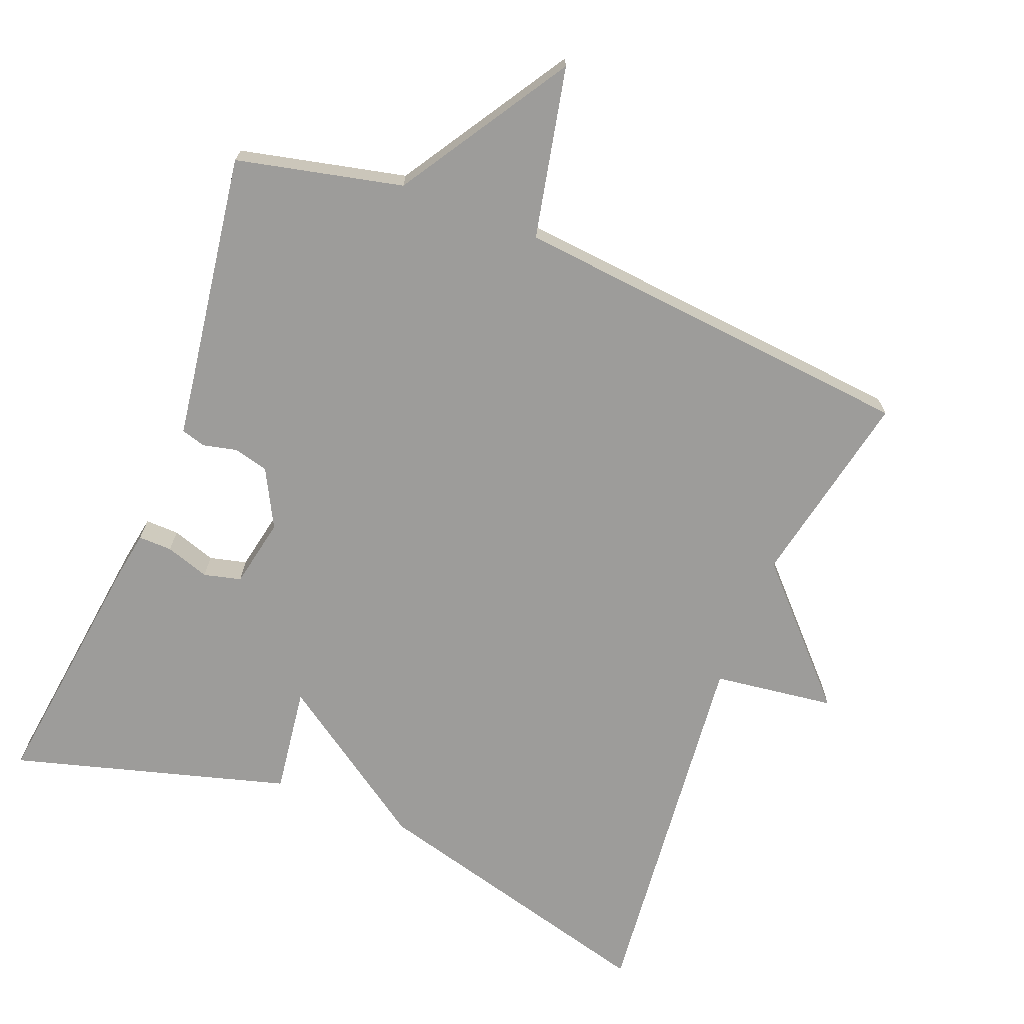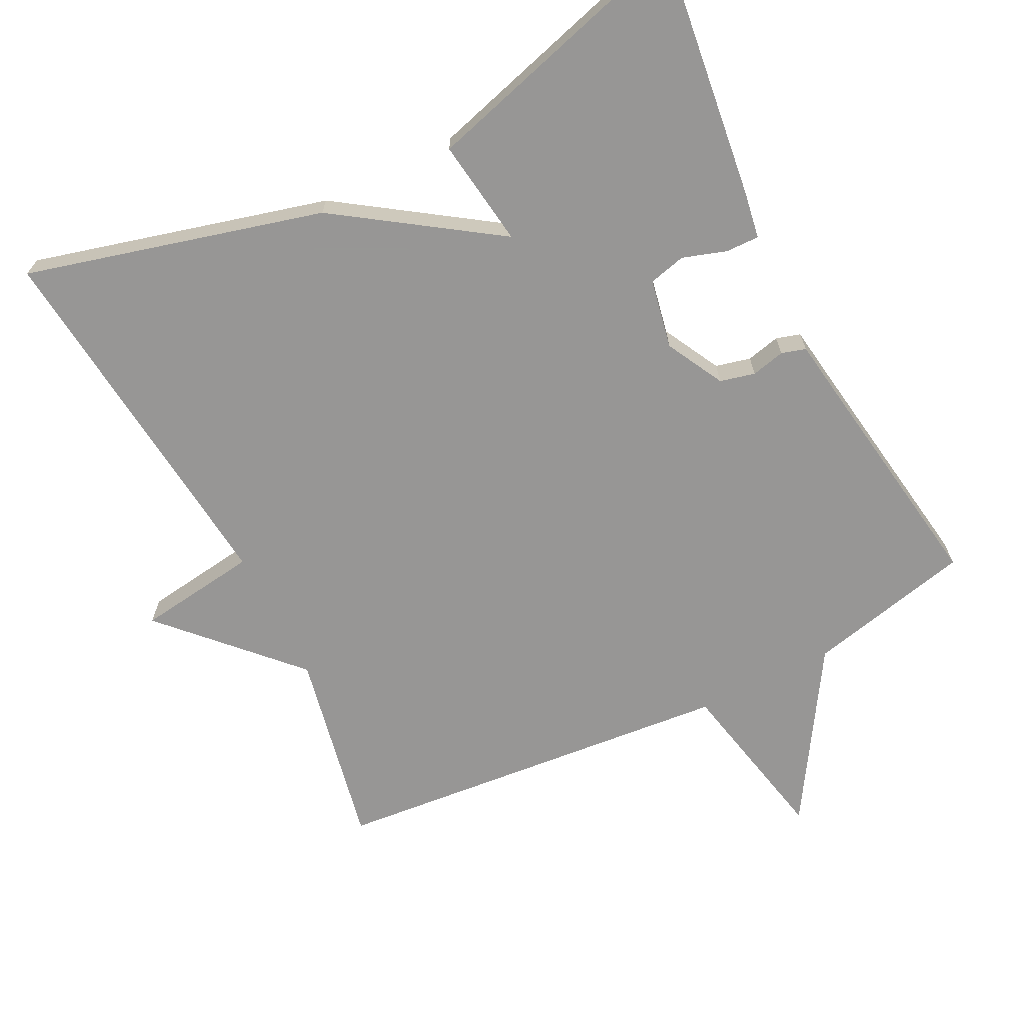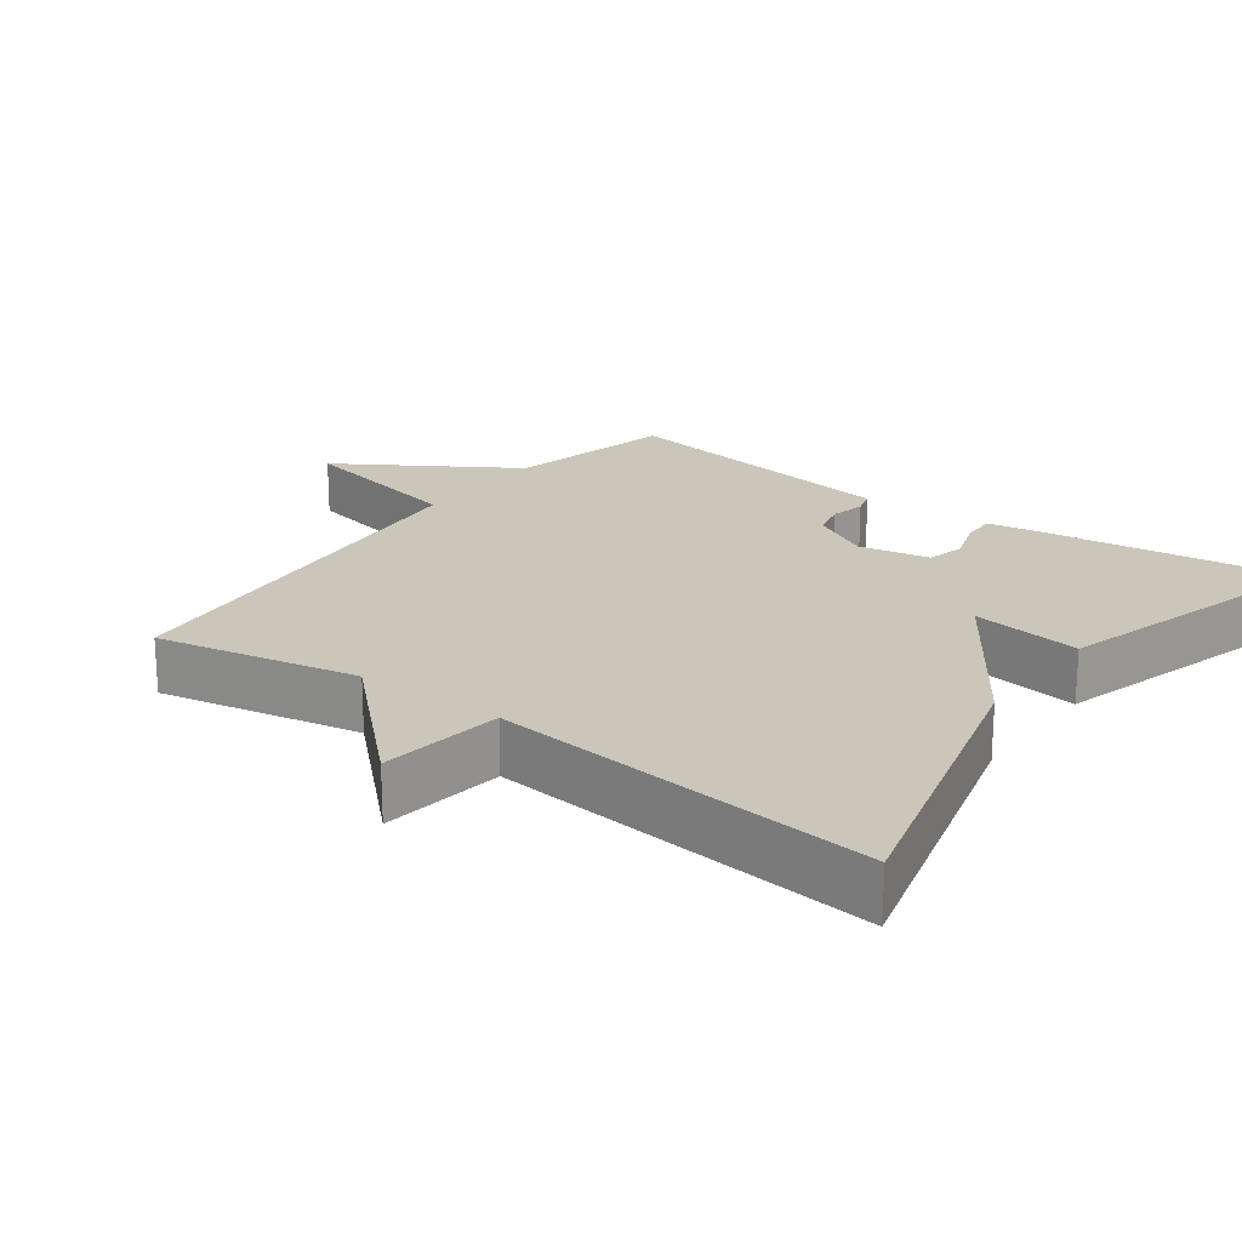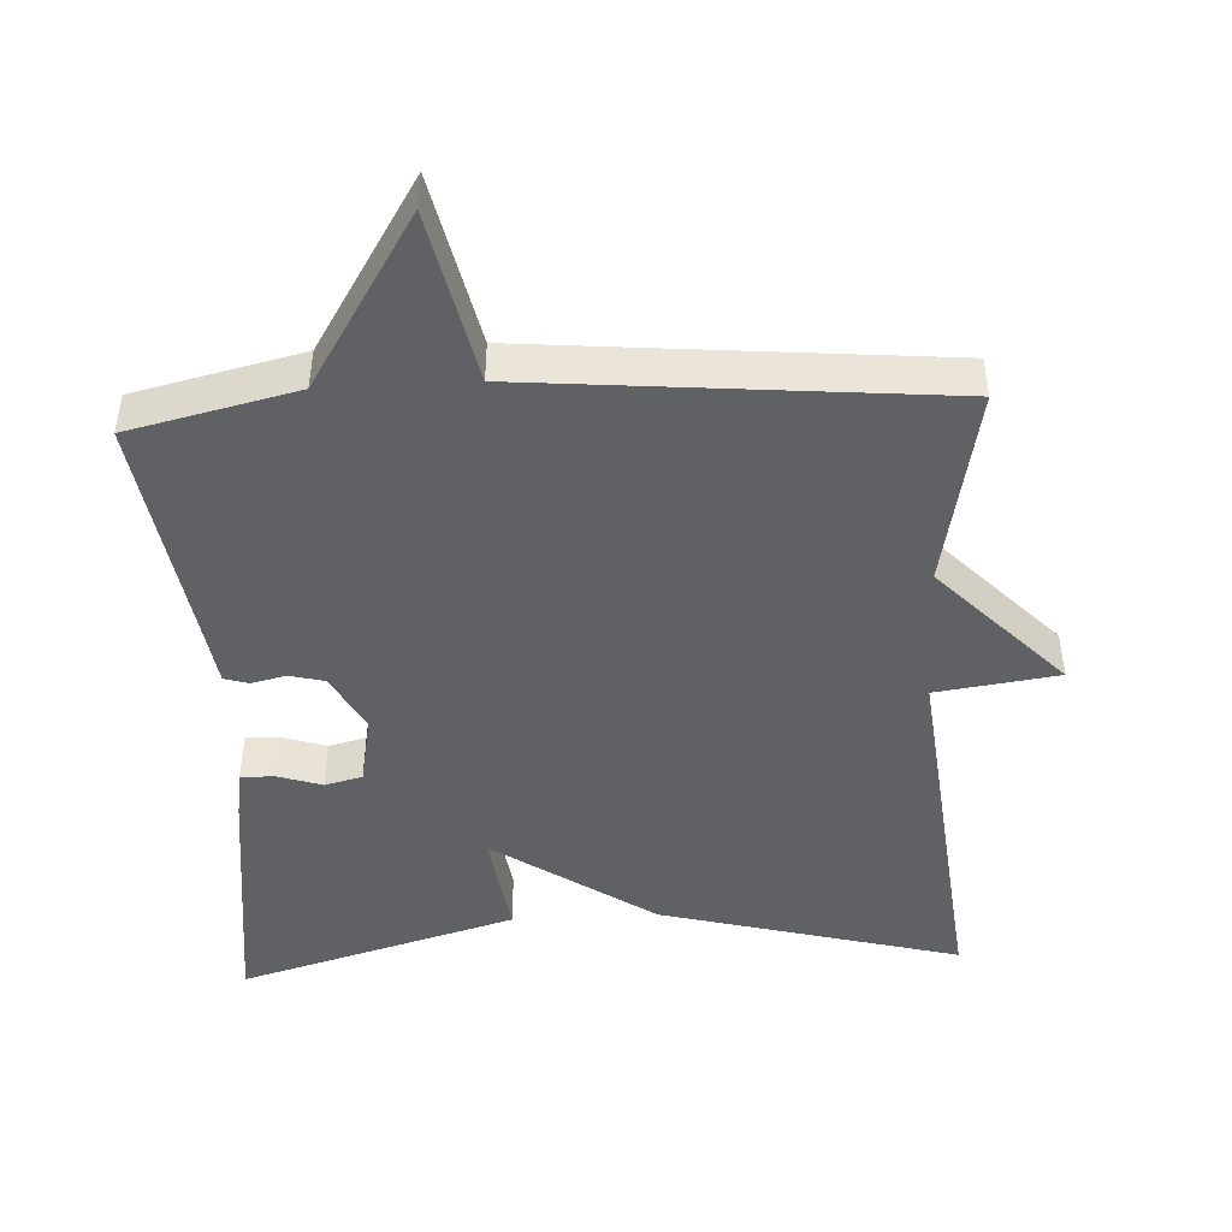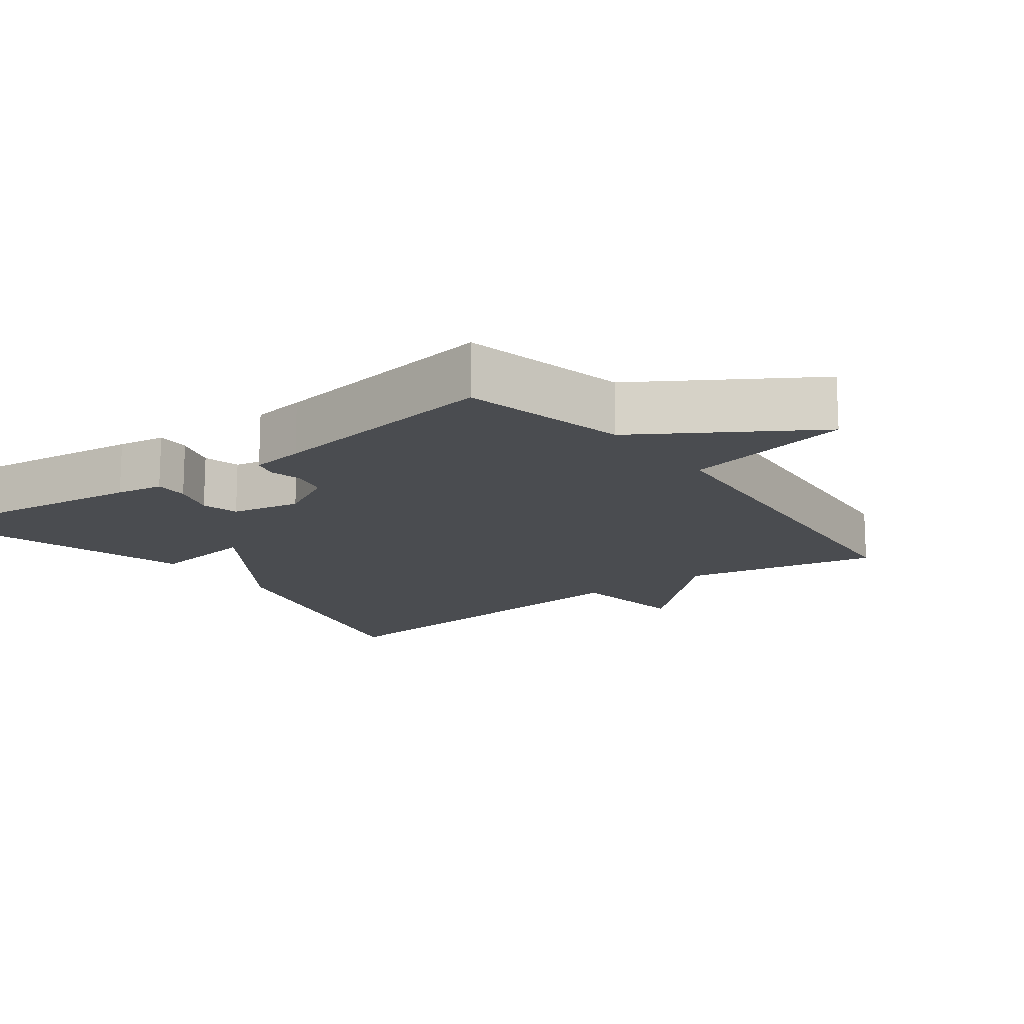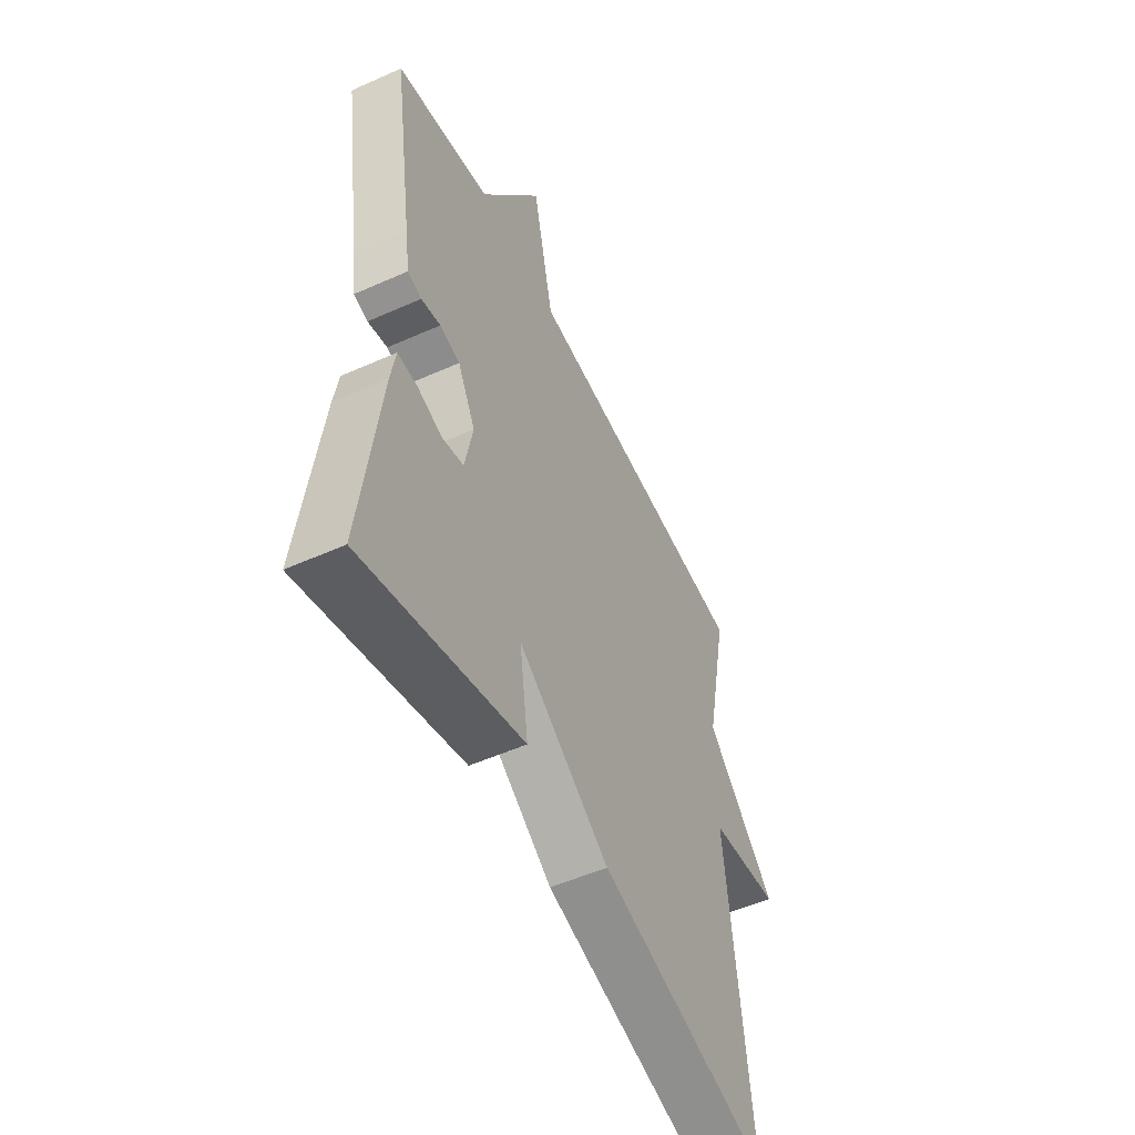
<metadata>
{"format":"obj","ext":"obj","renderer":"f3d","projection":"perspective","resolution":1024,"background":"white","views":[{"elev":-70.0,"azim":-21.7,"up":"+Y"},{"elev":-68.0,"azim":-153.3,"up":"+Y"},{"elev":21.1,"azim":126.5,"up":"+Y"},{"elev":-46.2,"azim":3.1,"up":"+Y"},{"elev":-15.1,"azim":-53.2,"up":"+Y"},{"elev":-52.8,"azim":-64.4,"up":"+Z"}]}
</metadata>
<code>
v 0.5 0.07 0.5
v 0.445 0.07 0.224
v 0.614 0.07 0.047
v 0.445 0.07 0.024
v 0.5 0.07 -0.5
v 0.085 0.07 -0.39
v -0.136 0.07 -0.24
v -0.115 0.07 -0.39
v -0.5 0.07 -0.5
v -0.456 0.07 -0.15
v -0.445 0.07 -0.084
v -0.398 0.07 -0.085
v -0.337 0.07 -0.105
v -0.285 0.07 -0.092
v -0.266 0.07 0.005
v -0.309 0.07 0.086
v -0.358 0.07 0.098
v -0.405 0.07 0.087
v -0.439 0.07 0.097
v -0.45 0.07 0.172
v -0.5 0.07 0.5
v -0.269 0.07 0.553
v -0.12 0.07 0.791
v -0.069 0.07 0.553
v 0.5 0 0.5
v 0.445 0 0.224
v 0.614 0 0.047
v 0.445 0 0.024
v 0.5 0 -0.5
v 0.085 0 -0.39
v -0.136 0 -0.24
v -0.115 0 -0.39
v -0.5 0 -0.5
v -0.456 0 -0.15
v -0.445 0 -0.084
v -0.398 0 -0.085
v -0.337 0 -0.105
v -0.285 0 -0.092
v -0.266 0 0.005
v -0.309 0 0.086
v -0.358 0 0.098
v -0.405 0 0.087
v -0.439 0 0.097
v -0.45 0 0.172
v -0.5 0 0.5
v -0.269 0 0.553
v -0.12 0 0.791
v -0.069 0 0.553
f 22 23 24
f 24 1 2
f 22 24 2
f 21 22 2
f 20 21 2
f 17 18 19 20
f 2 3 4
f 20 2 4
f 17 20 4
f 16 17 4
f 4 5 6
f 16 4 6
f 15 16 6
f 14 15 6 7
f 8 9 10
f 7 8 10
f 14 7 10
f 13 14 10
f 10 11 12 13
f 48 47 46
f 26 25 48
f 26 48 46
f 26 46 45
f 26 45 44
f 44 43 42 41
f 28 27 26
f 28 26 44
f 28 44 41
f 28 41 40
f 30 29 28
f 30 28 40
f 30 40 39
f 31 30 39 38
f 34 33 32
f 34 32 31
f 34 31 38
f 34 38 37
f 37 36 35 34
f 1 25 26 2
f 2 26 27 3
f 3 27 28 4
f 4 28 29 5
f 5 29 30 6
f 6 30 31 7
f 7 31 32 8
f 8 32 33 9
f 9 33 34 10
f 10 34 35 11
f 11 35 36 12
f 12 36 37 13
f 13 37 38 14
f 14 38 39 15
f 15 39 40 16
f 16 40 41 17
f 17 41 42 18
f 18 42 43 19
f 19 43 44 20
f 20 44 45 21
f 21 45 46 22
f 22 46 47 23
f 23 47 48 24
f 24 48 25 1

</code>
